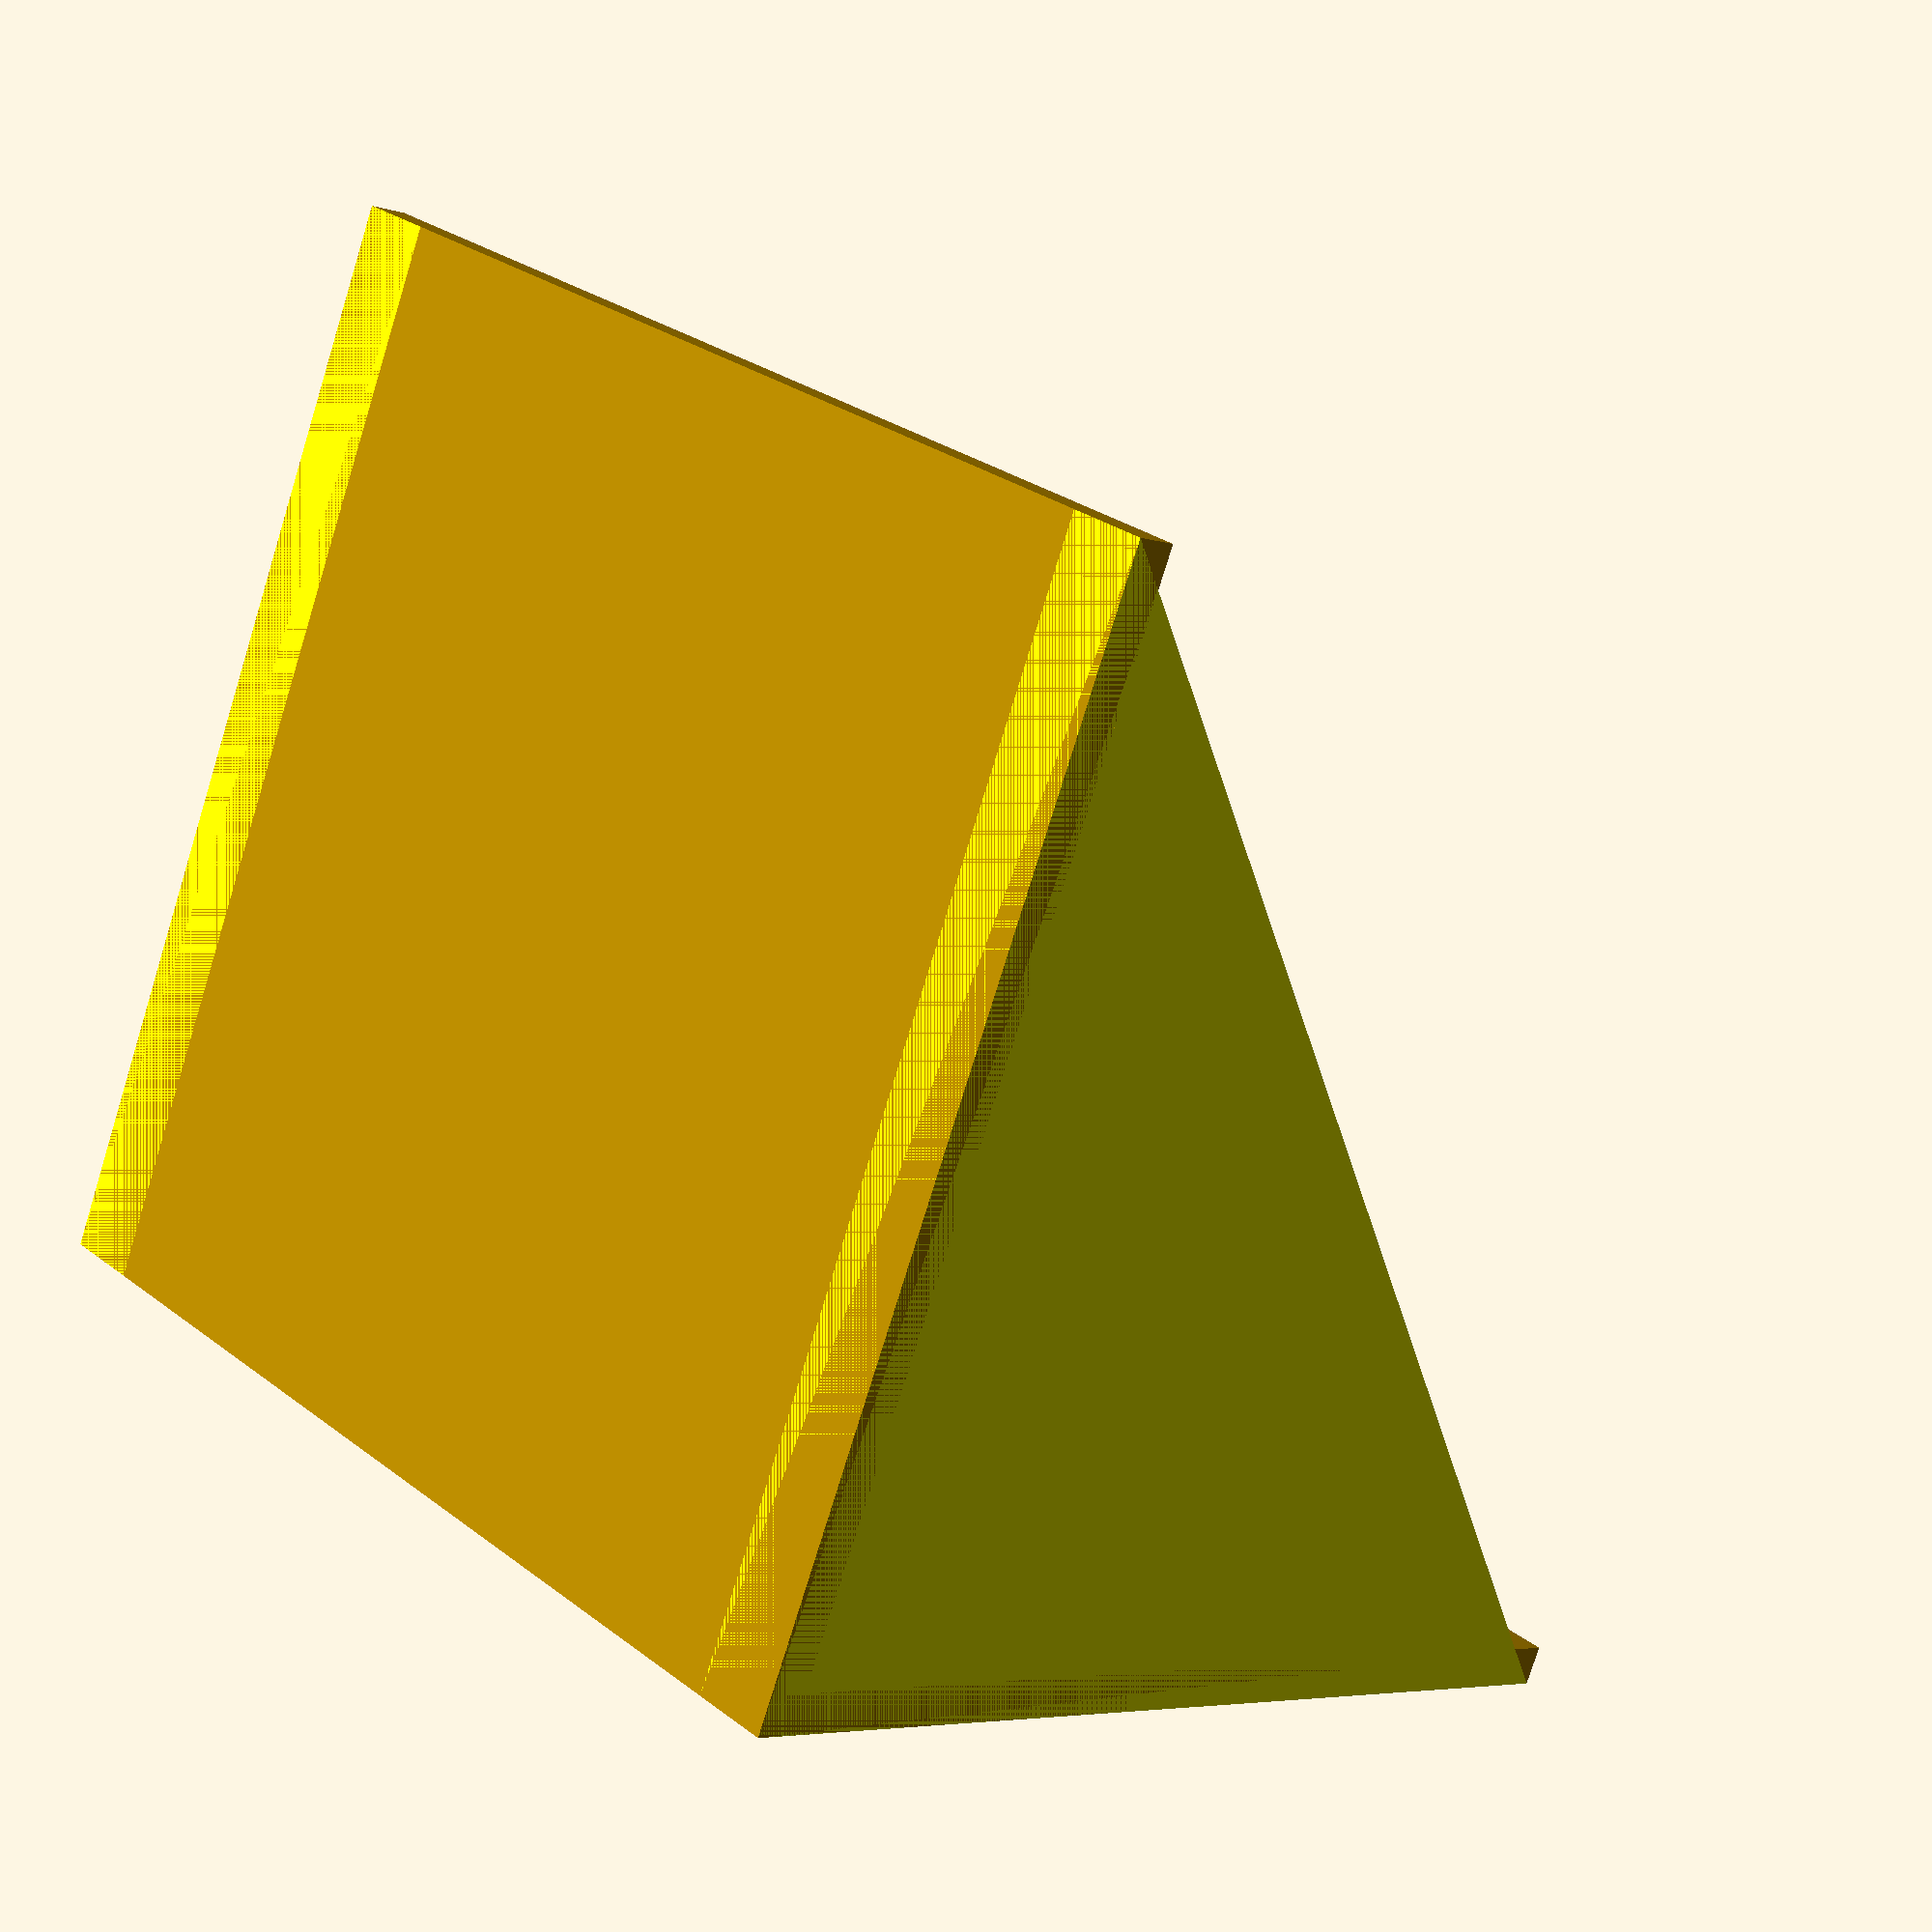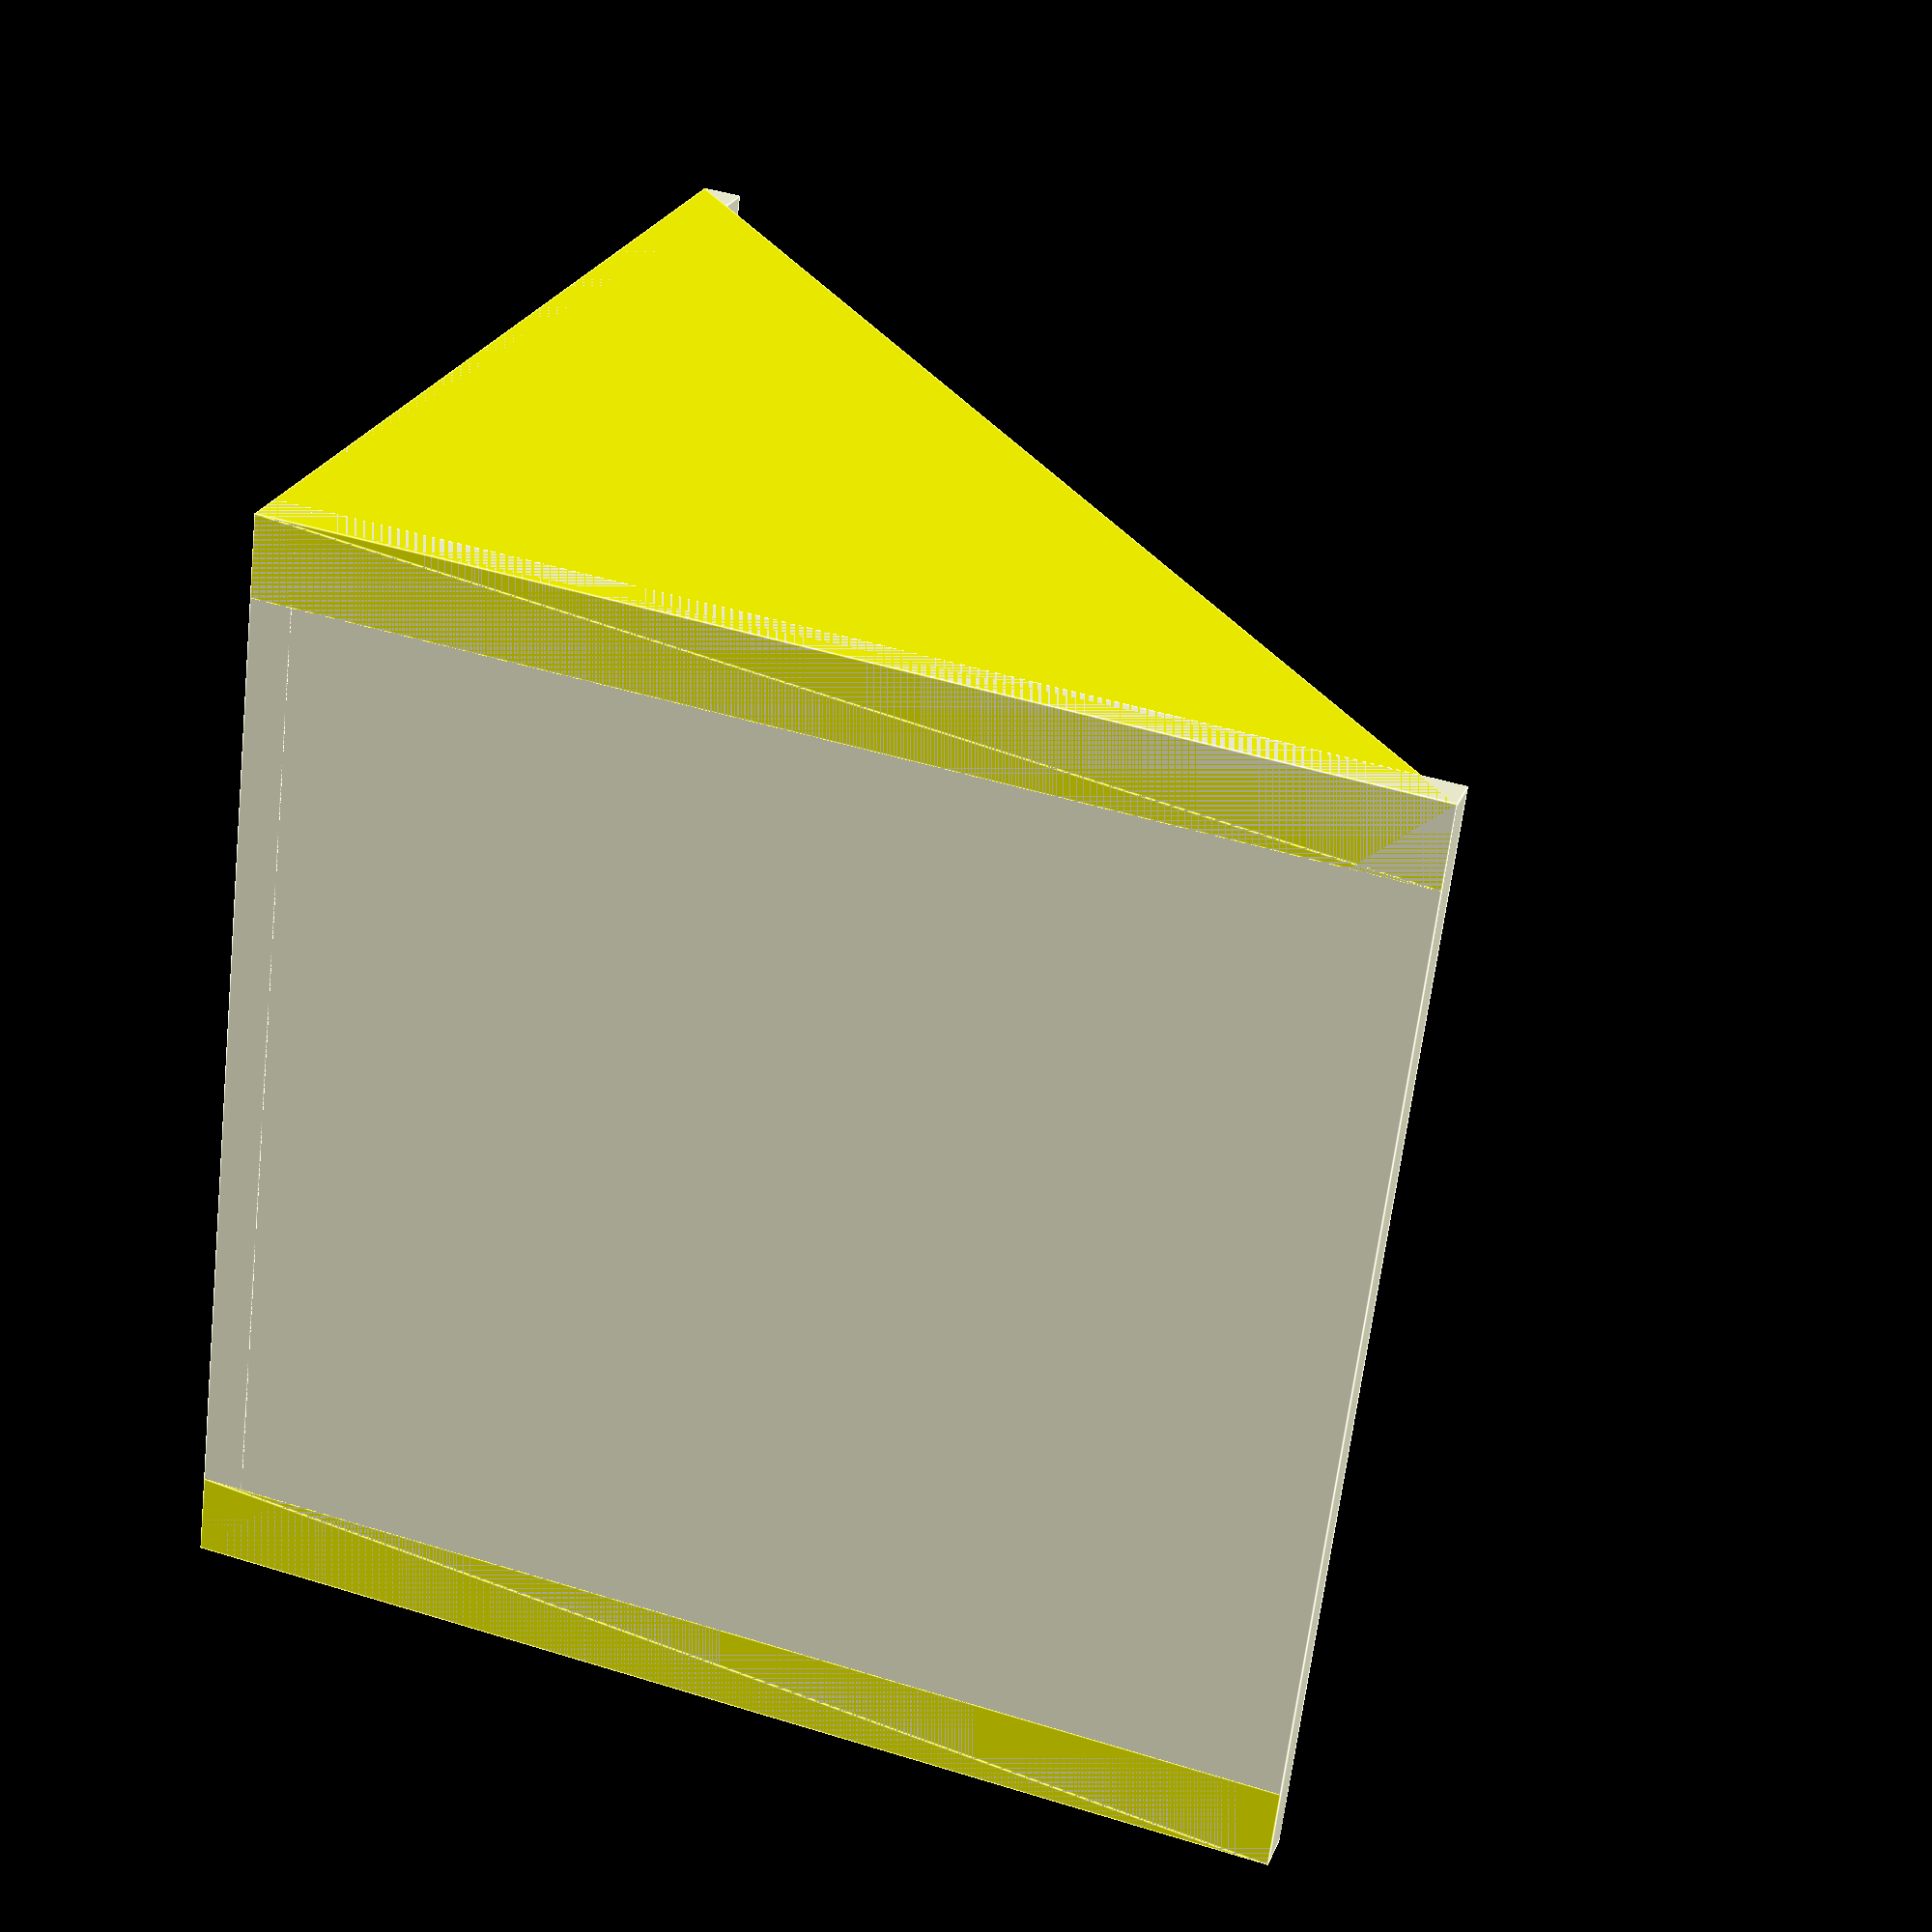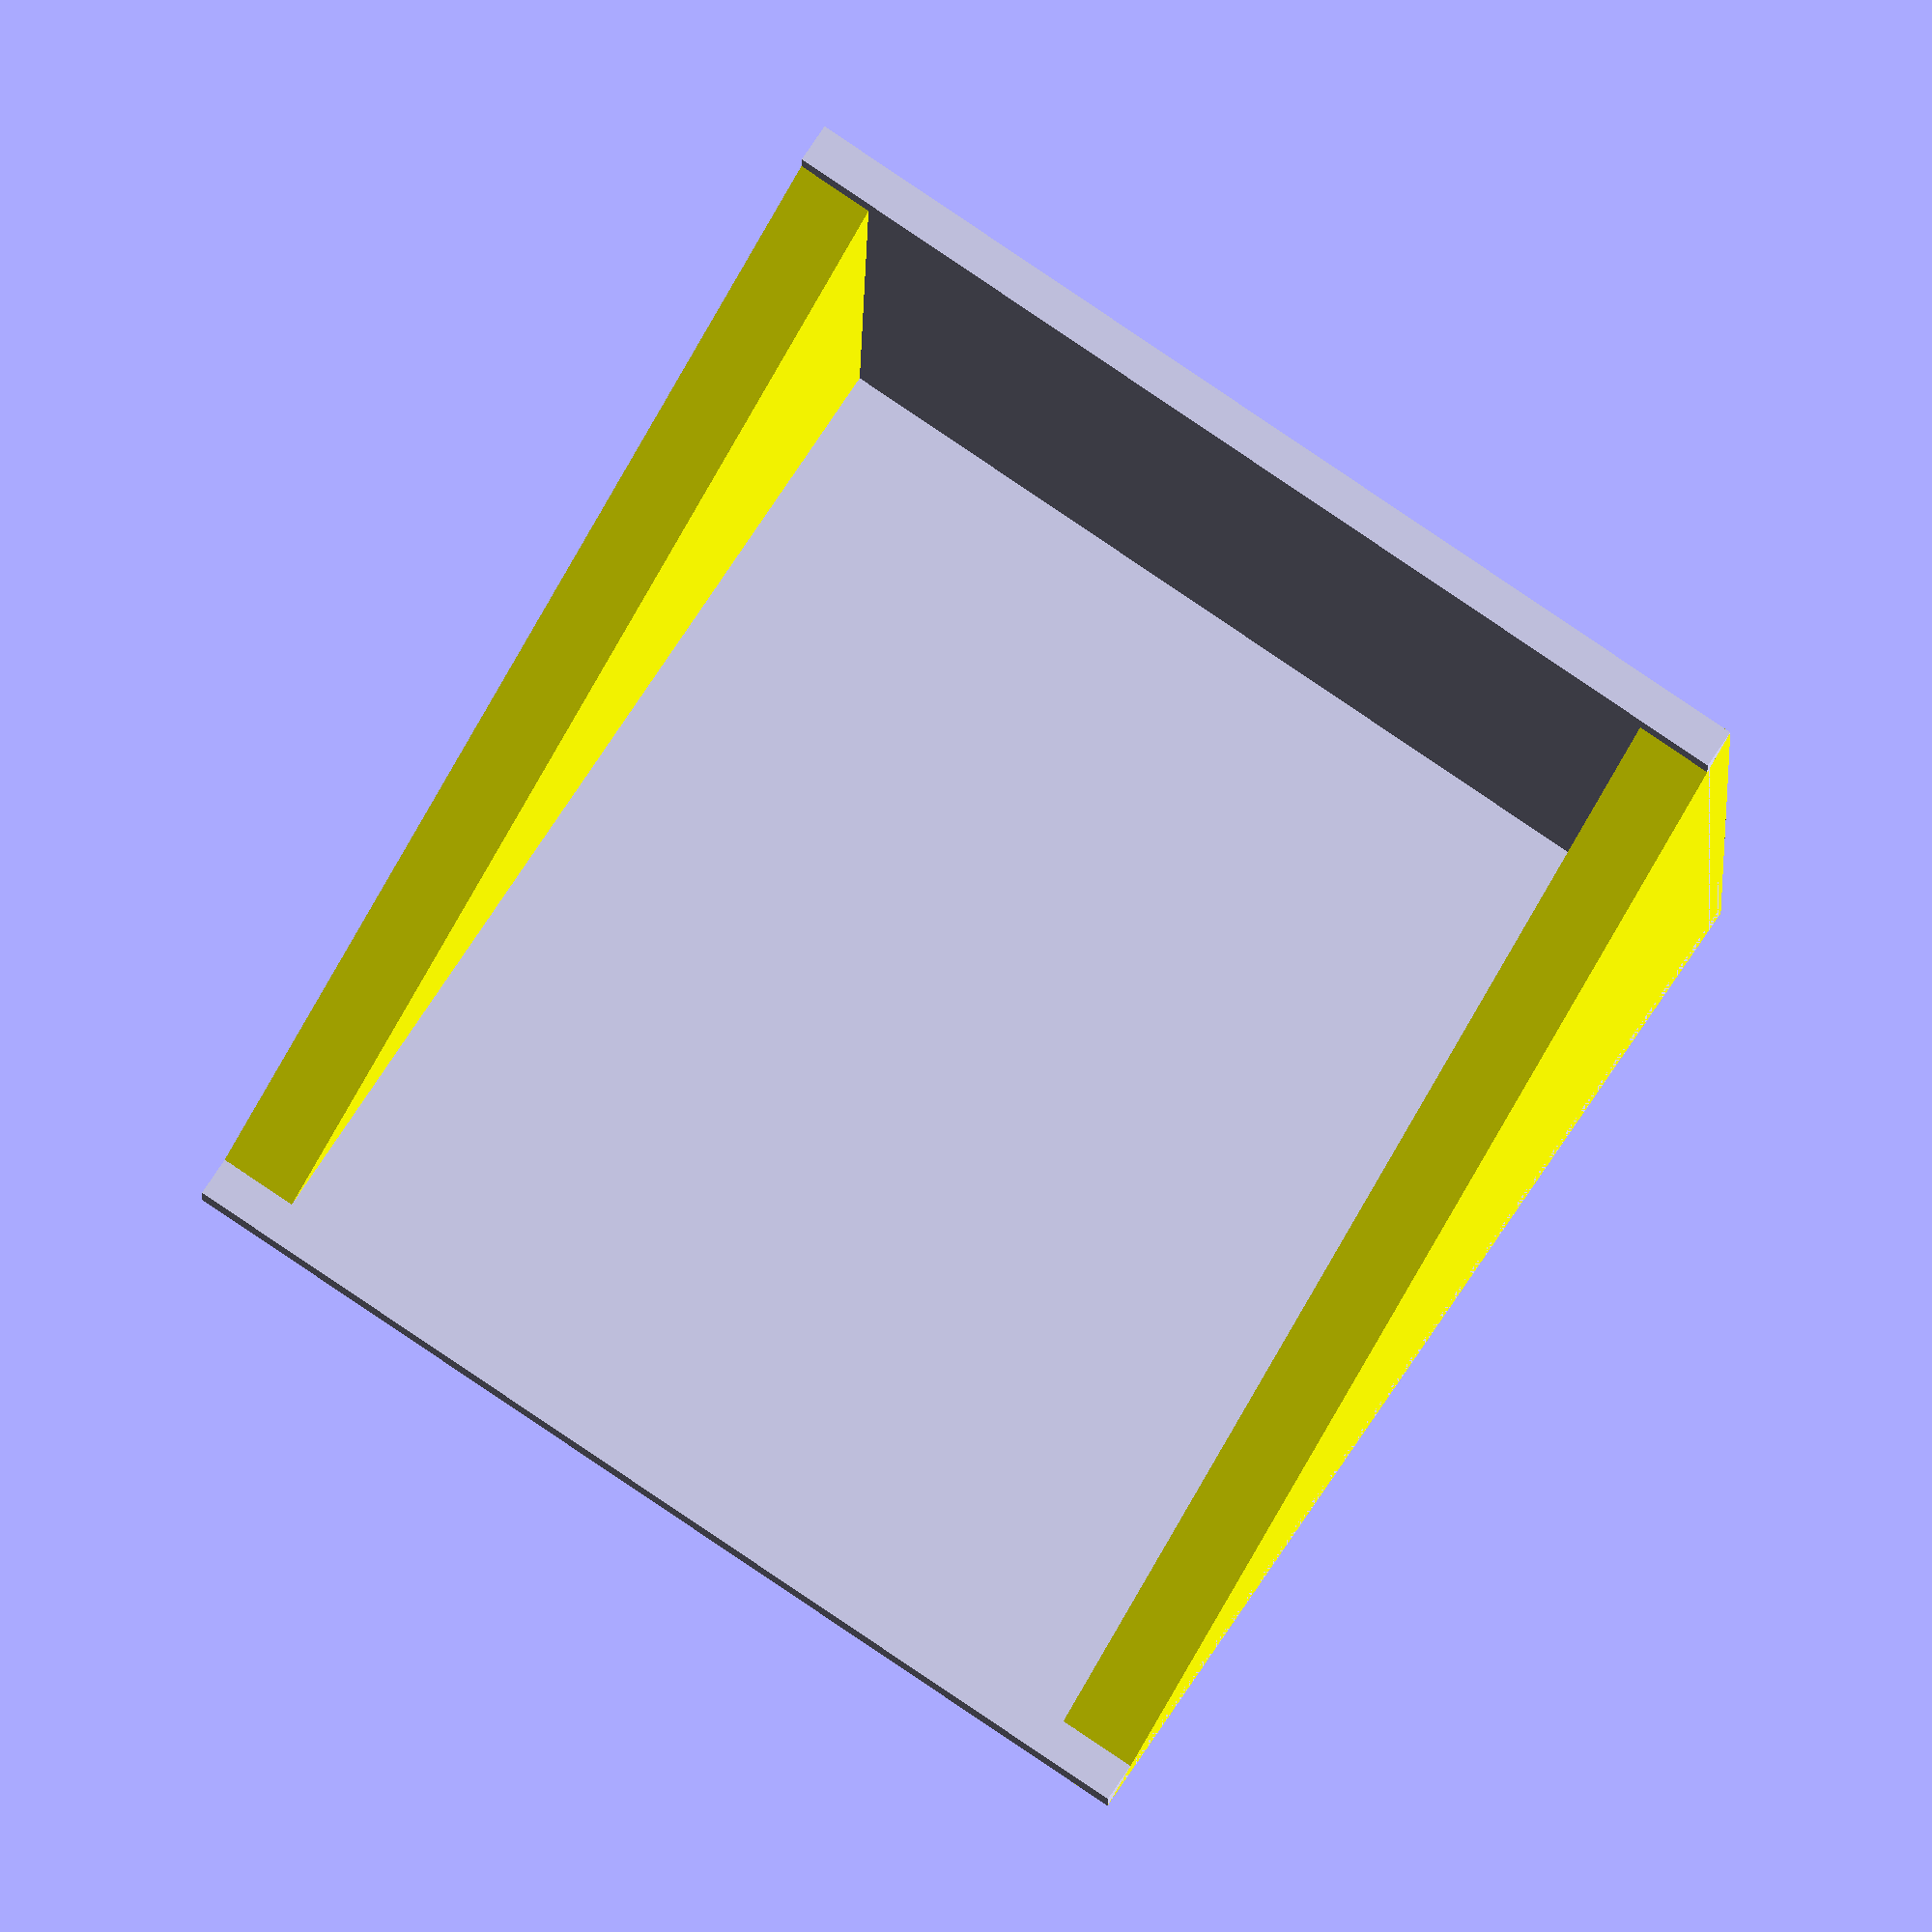
<openscad>
kb=25+2; //Klebeband
t=2;
w=kb*2;
h=kb*2;
wd=t*2;

module seite()
{
cube([t,w,h]);
}

seite();

module oben()
{
cube([h,w,t]);
}

oben();

module winkel()
{
rotate([270,270,0])
color("yellow")
linear_extrude(wd)
polygon([[0,0],[h,0],[0,h]]);
}

winkel();

translate([0,w-wd,0])
winkel();
</openscad>
<views>
elev=5.0 azim=245.8 roll=223.8 proj=p view=wireframe
elev=134.0 azim=200.0 roll=250.4 proj=p view=edges
elev=9.5 azim=124.1 roll=359.5 proj=o view=solid
</views>
